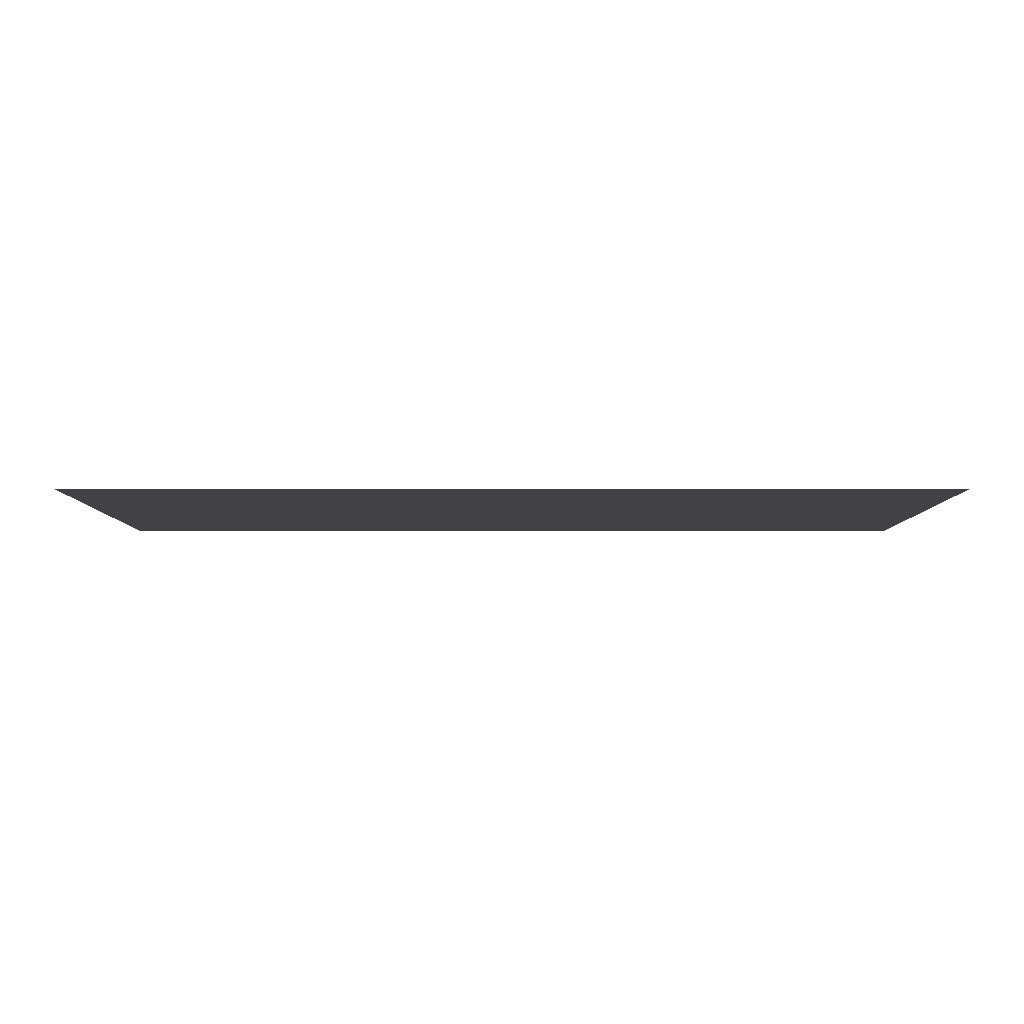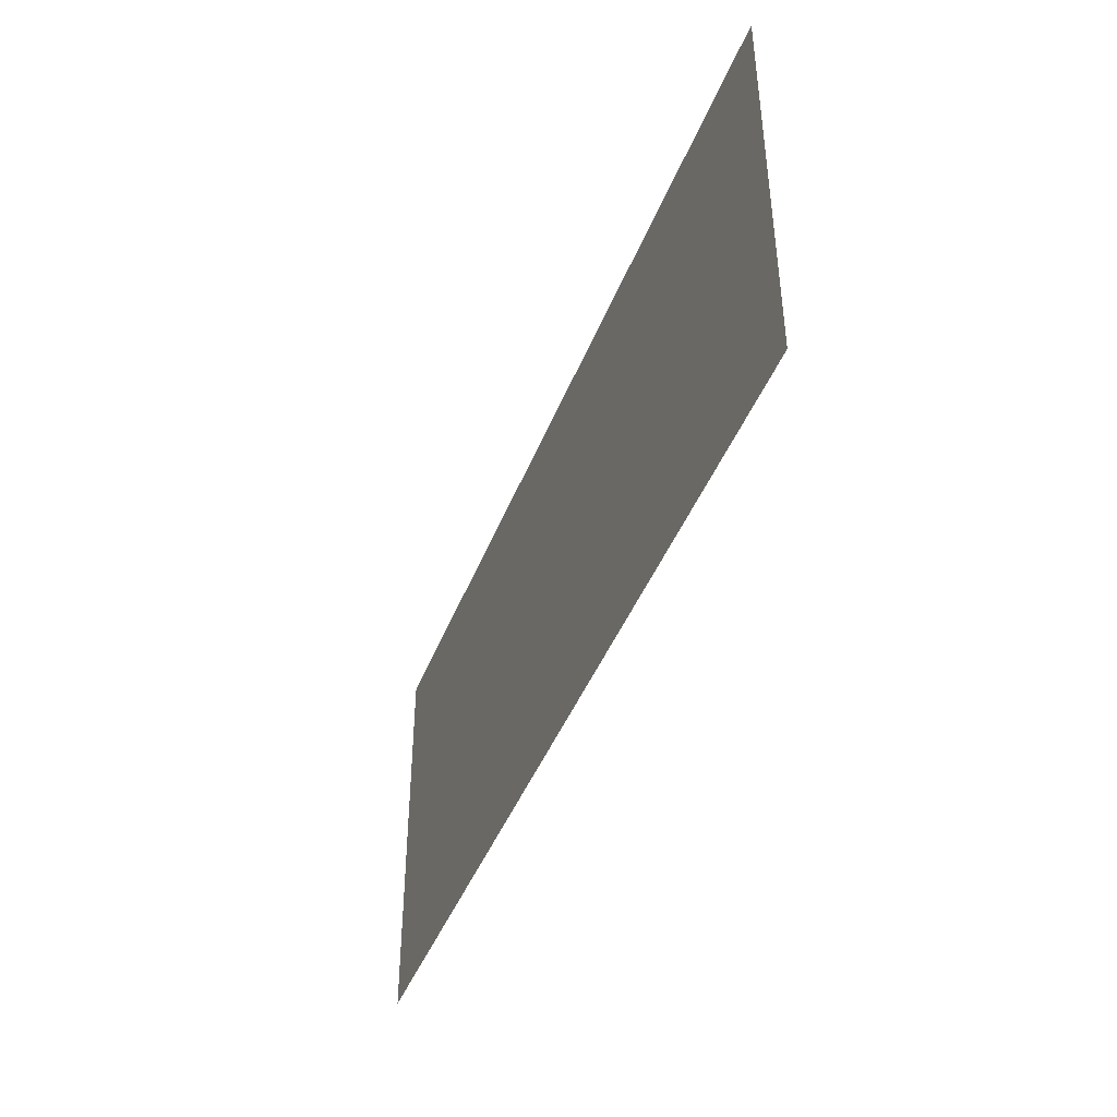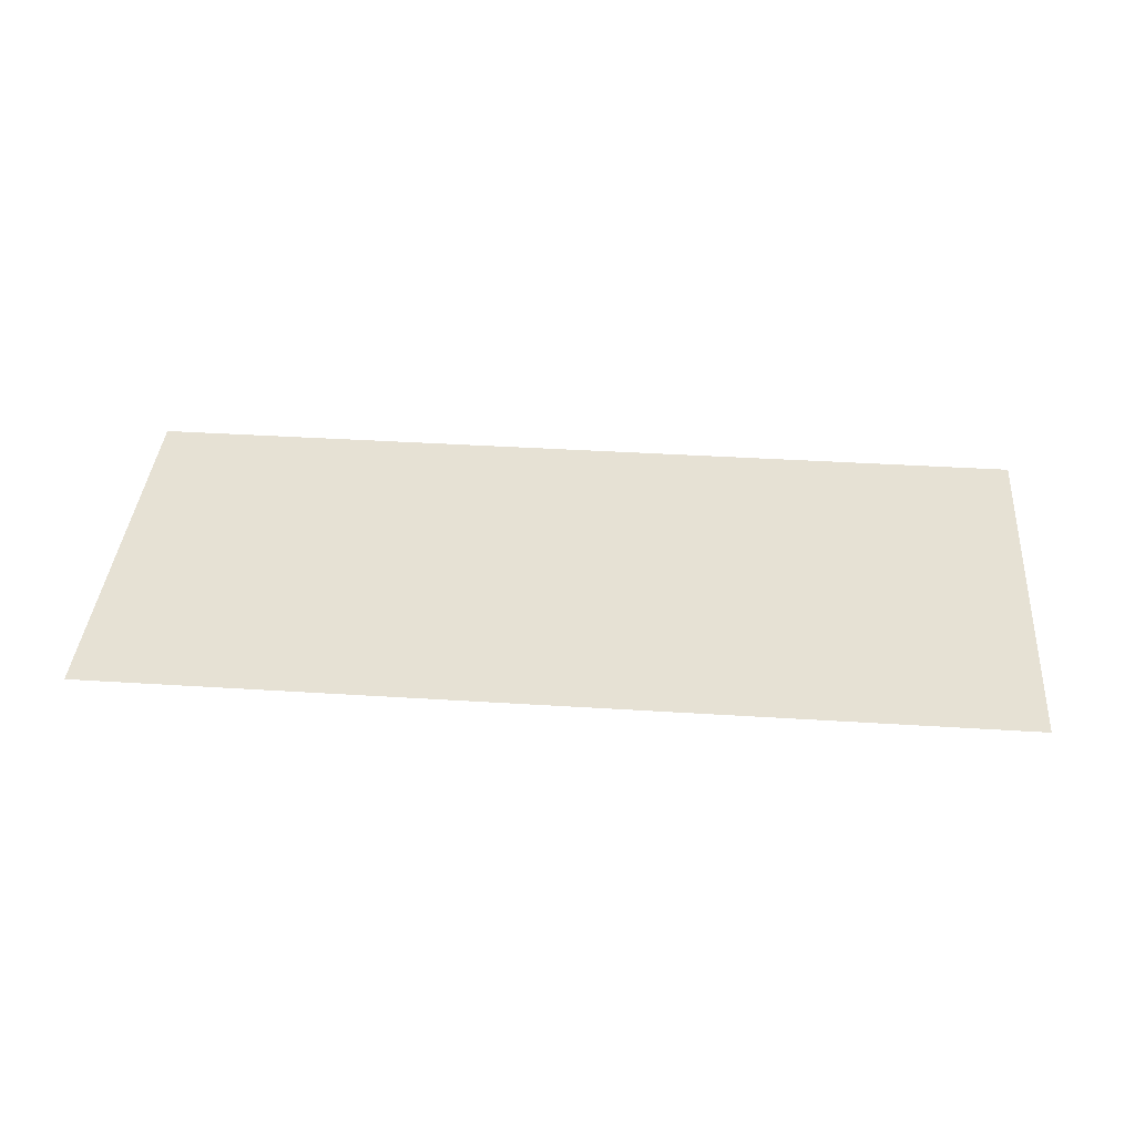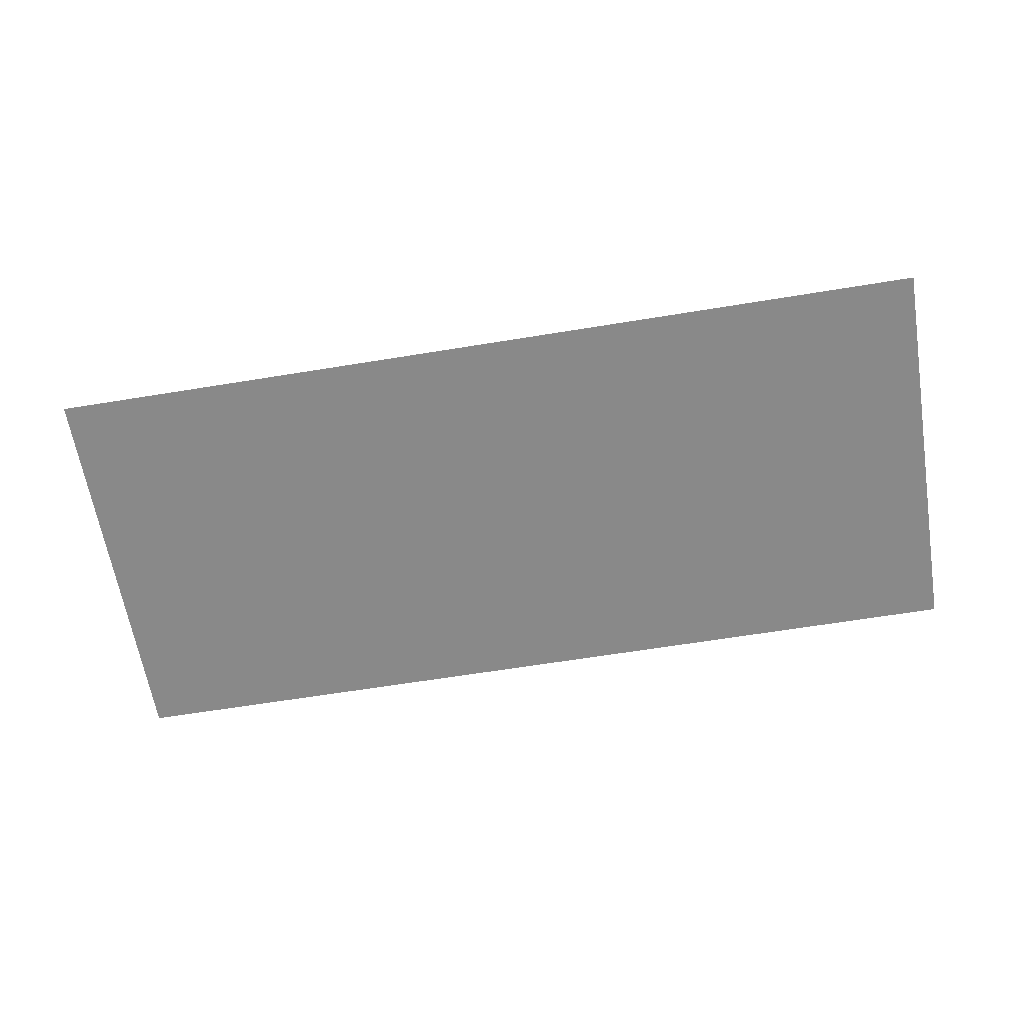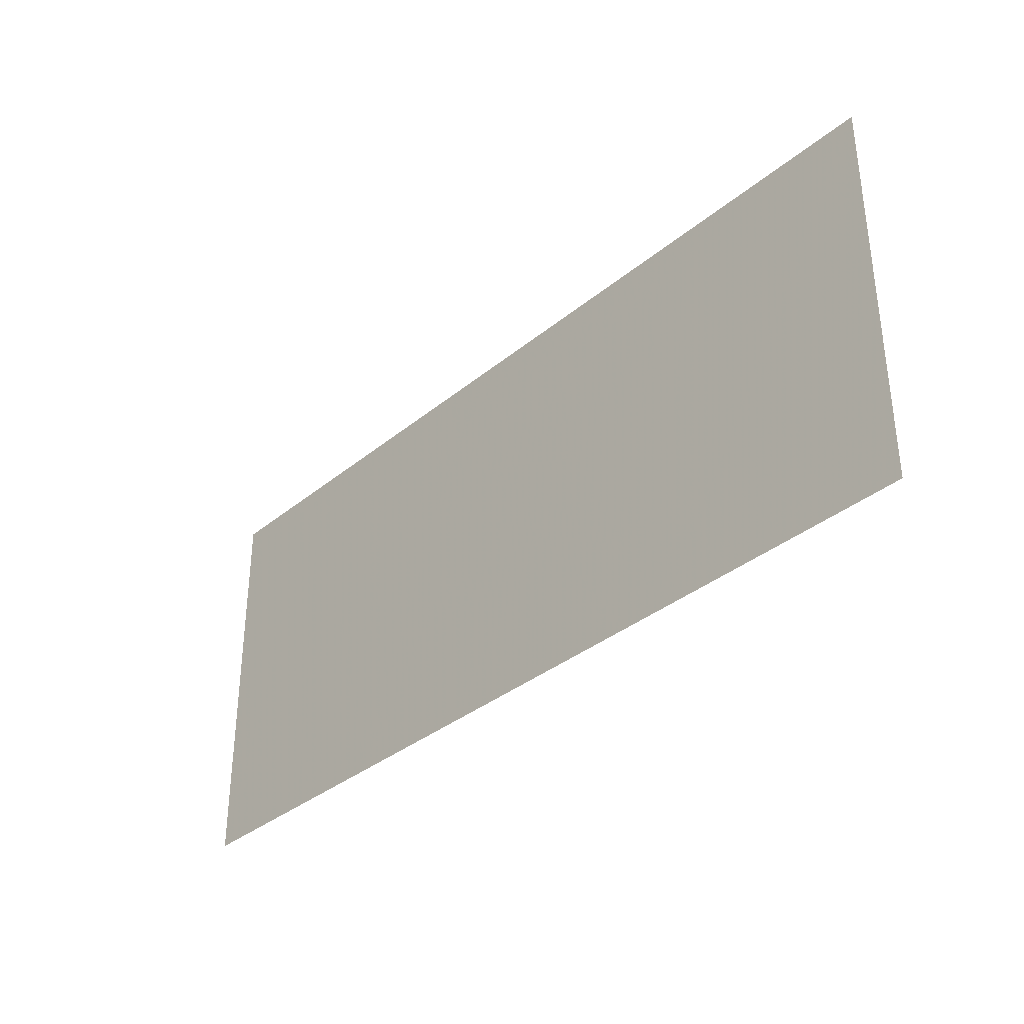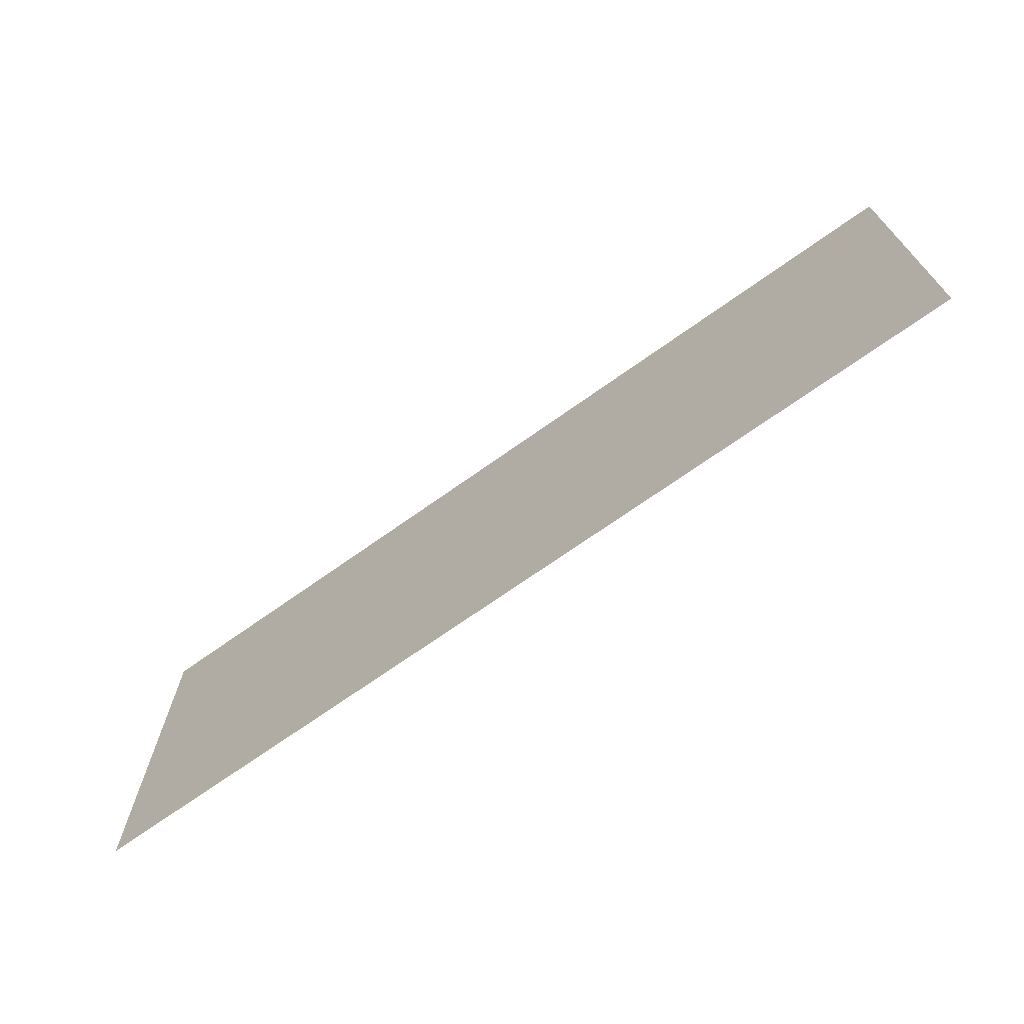
<metadata>
{"format":"obj","ext":"obj","renderer":"f3d","projection":"perspective","resolution":1024,"background":"white","views":[{"elev":-6.6,"azim":0.0,"up":"+Y"},{"elev":-43.2,"azim":69.6,"up":"+Z"},{"elev":39.2,"azim":-175.5,"up":"+Y"},{"elev":-63.0,"azim":-170.6,"up":"+Y"},{"elev":-34.8,"azim":-132.4,"up":"+Z"},{"elev":-70.1,"azim":35.5,"up":"+Z"}]}
</metadata>
<code>
v -0.1875 -0.0125 -0.03786
v -0.03534 -0.0125 -0.03635
v -0.0125 -0.0125 -0.03786
v -0.1875 -0.0125 -0.03786
v -0.05779 -0.0125 -0.03189
v -0.03534 -0.0125 -0.03635
v -0.1875 -0.0125 -0.03786
v -0.07947 -0.0125 -0.02454
v -0.05779 -0.0125 -0.03189
v -0.0125 -0.0125 -0.03786
v -0.03534 -0.0125 -0.03635
v -0.05779 -0.0125 -0.03189
v -0.07947 -0.0125 -0.02454
v 0.05447 -0.0125 -0.03786
v 0.01034 -0.0125 -0.03635
v -0.0125 -0.0125 -0.03786
v 0.05447 -0.0125 -0.03786
v 0.03279 -0.0125 -0.03189
v 0.01034 -0.0125 -0.03635
v 0.05447 -0.0125 -0.03786
v 0.05447 -0.0125 -0.02454
v 0.03279 -0.0125 -0.03189
v -0.0125 -0.0125 -0.03786
v 0.01034 -0.0125 -0.03635
v 0.03279 -0.0125 -0.03189
v 0.05447 -0.0125 -0.02454
v -0.13 -0.0125 -0.1154
v -0.08314 -0.0125 -0.1622
v -0.13 -0.0125 -0.2754
v -0.13 -0.0125 -0.1154
v 0.03 -0.0125 -0.1154
v -0.08314 -0.0125 -0.1622
v -0.13 -0.0125 -0.2754
v -0.08314 -0.0125 -0.1622
v 0.03 -0.0125 -0.1154
v -0.4 -0.0125 0.00064
v -0.4 -0.0125 -0.353
v -0.1728 -0.0125 -0.353
v -0.2185 -0.0125 0.00064
v 0.2875 -0.0125 0.00064
v 0.2875 -0.0125 -0.353
v 0.4 -0.0125 -0.353
v 0.4 -0.0125 0.00064
v 0.2875 -0.0125 0.00064
v 0.19 -0.0125 0.00064
v 0.19 -0.0125 -0.353
v 0.2875 -0.0125 -0.353
v -0.1875 -0.0125 -0.03786
v -0.1 -0.0125 -0.01441
v -0.1217 -0.0125 0.00064
v -0.2185 -0.0125 0.00064
v -0.1875 -0.0125 -0.03786
v -0.07947 -0.0125 -0.02454
v -0.1 -0.0125 -0.01441
v -0.1875 -0.0125 -0.03786
v -0.13 -0.0125 -0.1154
v 0.03 -0.0125 -0.1154
v -0.0125 -0.0125 -0.03786
v -0.1875 -0.0125 -0.03786
v -0.13 -0.0125 -0.2754
v -0.13 -0.0125 -0.1154
v -0.1875 -0.0125 -0.03786
v -0.2185 -0.0125 0.00064
v -0.1728 -0.0125 -0.353
v -0.13 -0.0125 -0.2754
v 0.1 -0.0125 -0.1154
v 0.05447 -0.0125 -0.03786
v -0.0125 -0.0125 -0.03786
v 0.03 -0.0125 -0.1154
v 0.1 -0.0125 -0.1154
v 0.075 -0.0125 -0.01441
v 0.05447 -0.0125 -0.02454
v 0.05447 -0.0125 -0.03786
v 0.1 -0.0125 -0.1154
v 0.1 -0.0125 0.00064
v 0.09671 -0.0125 0.00064
v 0.075 -0.0125 -0.01441
v -0.04 -0.0125 -0.2191
v -0.04 -0.0125 -0.353
v -0.015 -0.0125 -0.353
v -0.015 -0.0125 -0.2441
v -0.04 -0.0125 -0.2191
v -0.015 -0.0125 -0.2441
v 0.075 -0.0125 -0.2441
v 0.1 -0.0125 -0.2191
v 0.1 -0.0125 -0.2191
v 0.075 -0.0125 -0.2441
v 0.075 -0.0125 -0.353
v 0.1 -0.0125 -0.353
v -0.13 -0.0125 -0.353
v -0.13 -0.0125 -0.2754
v -0.1728 -0.0125 -0.353
v -0.1 -0.0125 -0.01441
v 0.075 -0.0125 -0.01441
v 0.09671 -0.0125 0.00064
v -0.1217 -0.0125 0.00064
v -0.1 -0.0125 -0.01441
v -0.07947 -0.0125 -0.02454
v 0.05447 -0.0125 -0.02454
v 0.075 -0.0125 -0.01441
v -0.0125 -0.0125 -0.03786
v 0.05447 -0.0125 -0.02454
v -0.07947 -0.0125 -0.02454
v 0.19 -0.0125 -0.353
v 0.19 -0.0125 0.00064
v 0.1 -0.0125 0.00064
v 0.1 -0.0125 -0.1154
v 0.19 -0.0125 -0.353
v 0.1 -0.0125 -0.1154
v 0.1 -0.0125 -0.2191
v 0.19 -0.0125 -0.353
v 0.1 -0.0125 -0.2191
v 0.1 -0.0125 -0.353
v -0.04 -0.0125 -0.2191
v 0.1 -0.0125 -0.2191
v 0.1 -0.0125 -0.1154
v 0.03 -0.0125 -0.1154
v -0.04 -0.0125 -0.2191
v 0.03 -0.0125 -0.1154
v -0.13 -0.0125 -0.2754
v -0.04 -0.0125 -0.2191
v -0.13 -0.0125 -0.2754
v -0.13 -0.0125 -0.353
v -0.04 -0.0125 -0.353
v -0.015 -0.0125 -0.2441
v -0.015 -0.0125 -0.353
v 0.075 -0.0125 -0.353
v 0.075 -0.0125 -0.2441
g mesh7308533
f 1 3 2
f 4 6 5
f 7 9 8
g mesh7308535
f 10 12 11
f 12 10 13
g mesh7308537
f 14 15 16
f 17 18 19
f 20 21 22
g mesh7308539
f 23 24 25
f 25 26 23
g mesh7308541
f 27 29 28
f 30 32 31
g mesh7308543
f 33 35 34
f 36 37 38
f 38 39 36
f 40 41 42
f 42 43 40
f 44 45 46
f 46 47 44
f 48 49 50
f 50 51 48
f 52 53 54
f 55 56 57
f 57 58 55
f 59 60 61
f 62 63 64
f 64 65 62
f 66 67 68
f 68 69 66
f 70 71 72
f 72 73 70
f 74 75 76
f 76 77 74
f 78 79 80
f 80 81 78
f 82 83 84
f 84 85 82
f 86 87 88
f 88 89 86
f 90 91 92
f 93 94 95
f 95 96 93
f 97 98 99
f 99 100 97
f 101 102 103
f 104 105 106
f 106 107 104
f 108 109 110
f 111 112 113
f 114 115 116
f 116 117 114
f 118 119 120
f 121 122 123
f 123 124 121
f 125 126 127
f 127 128 125

</code>
